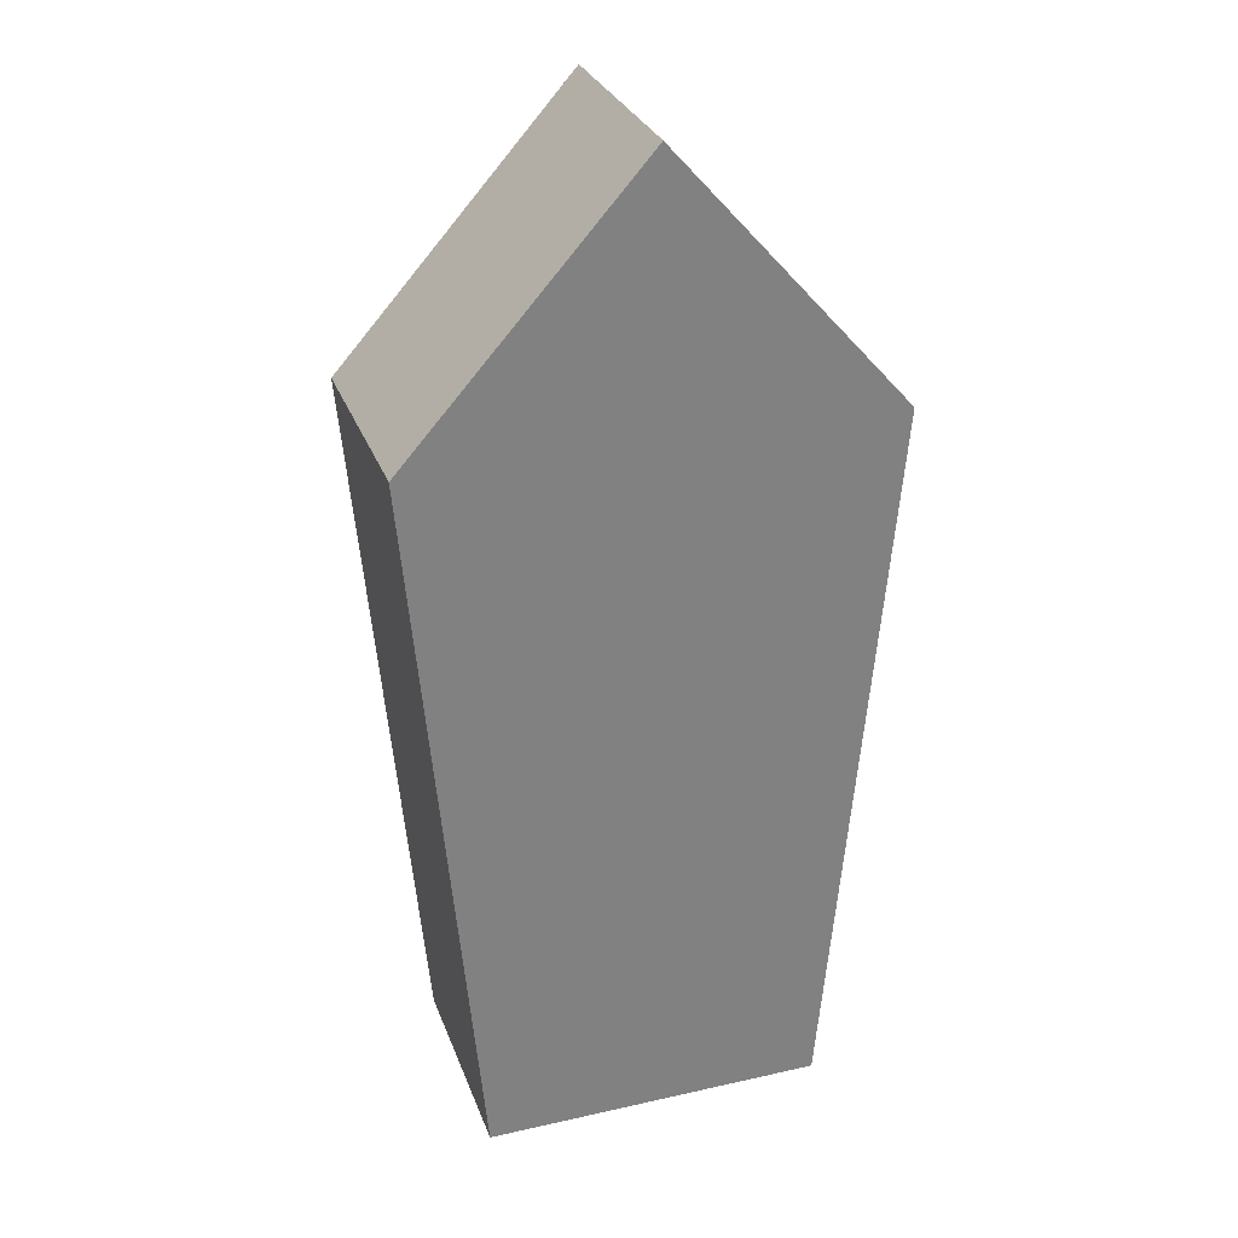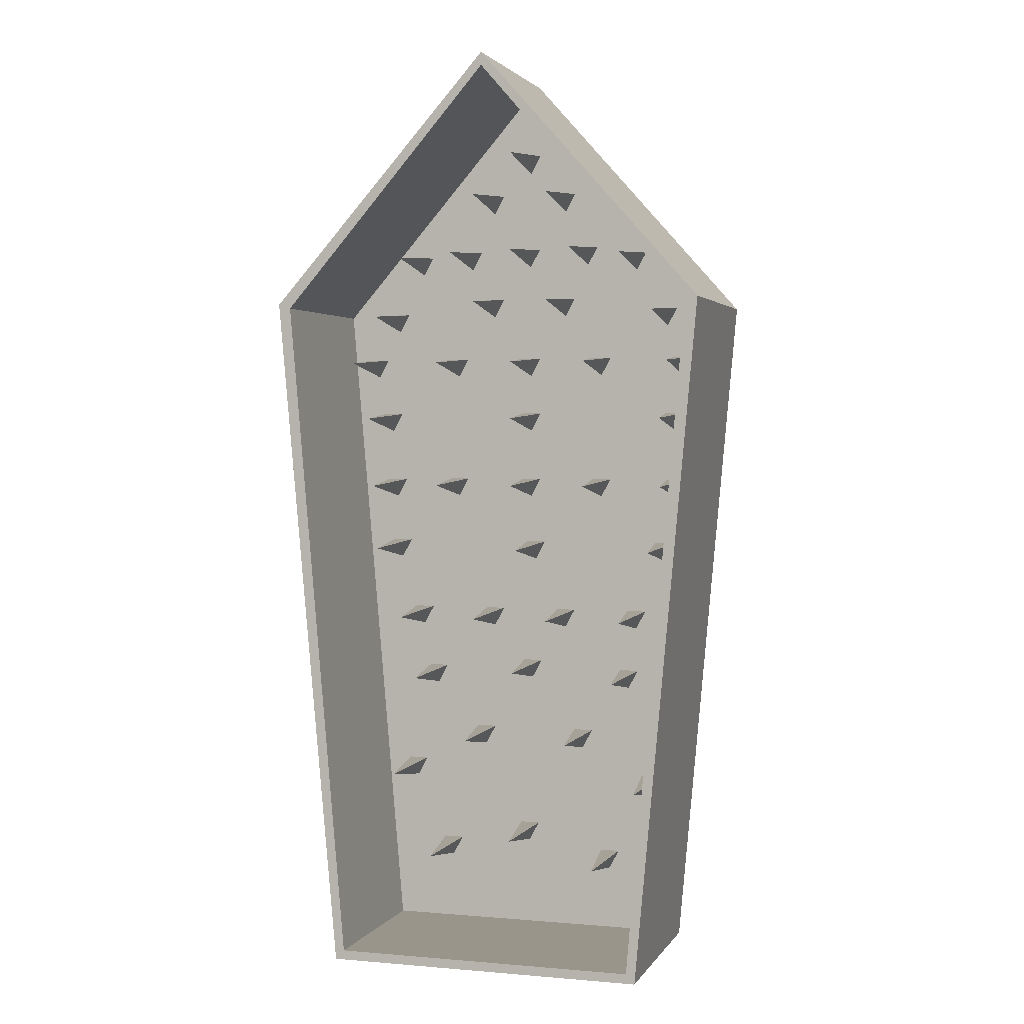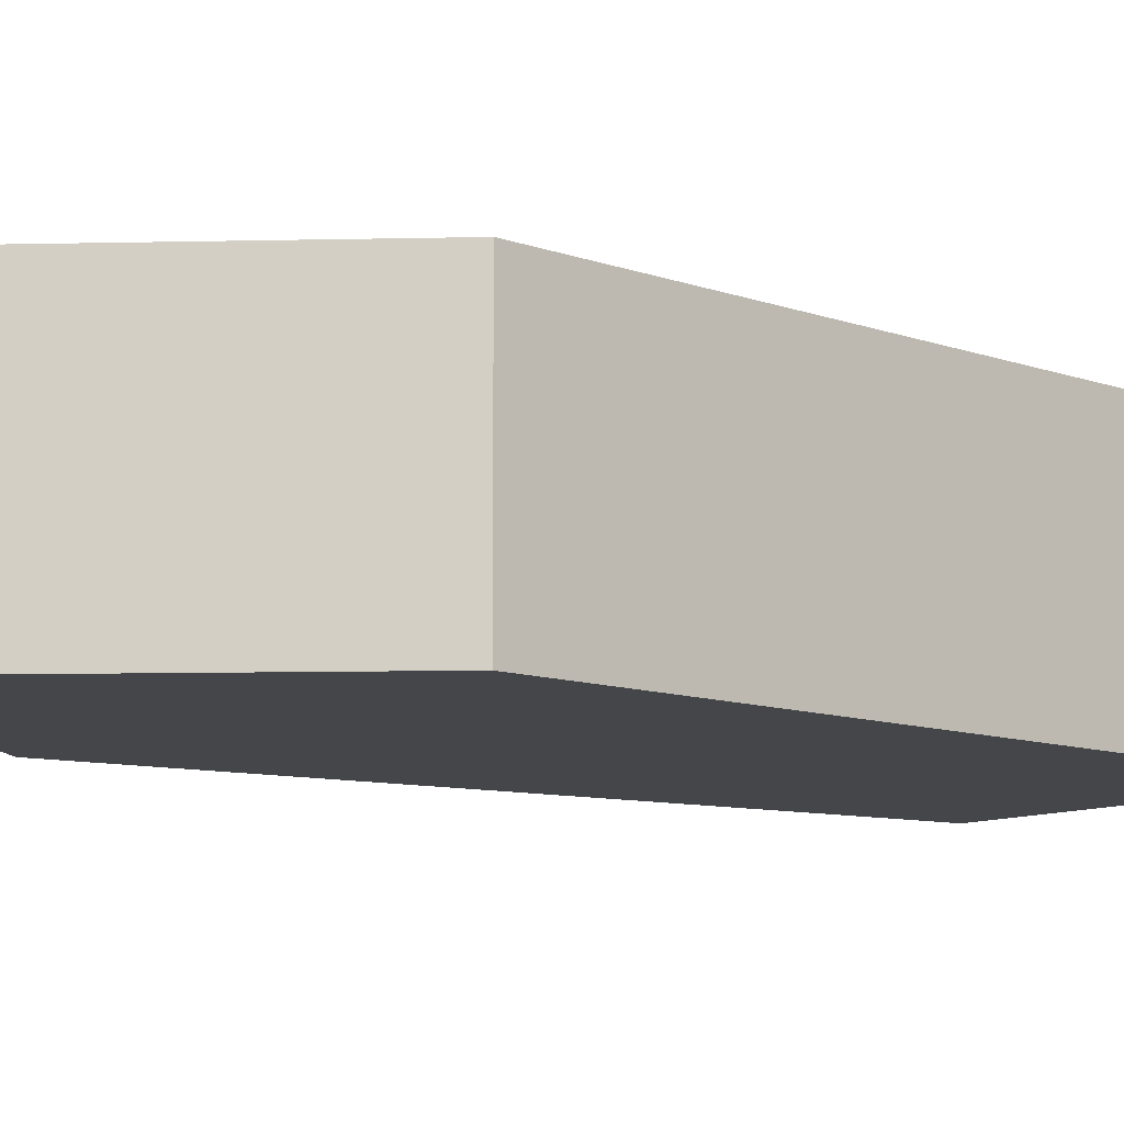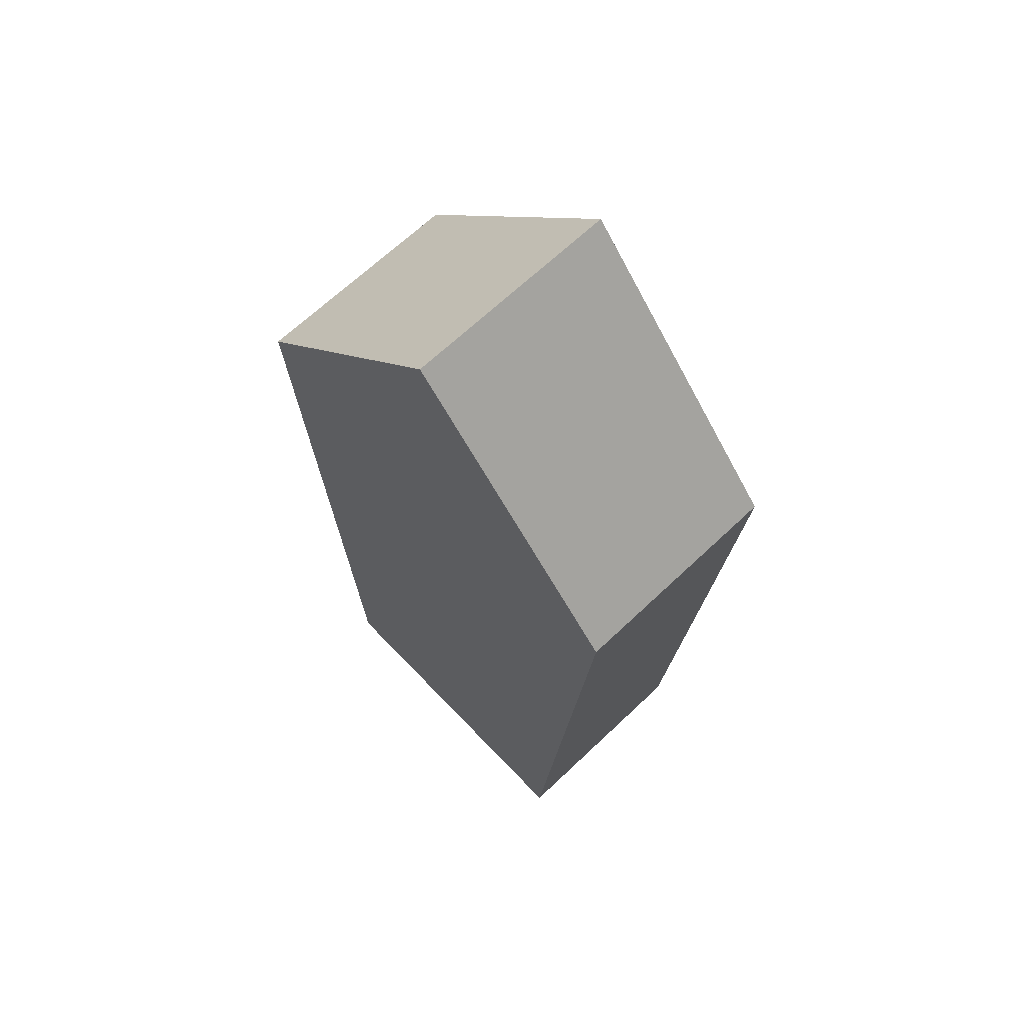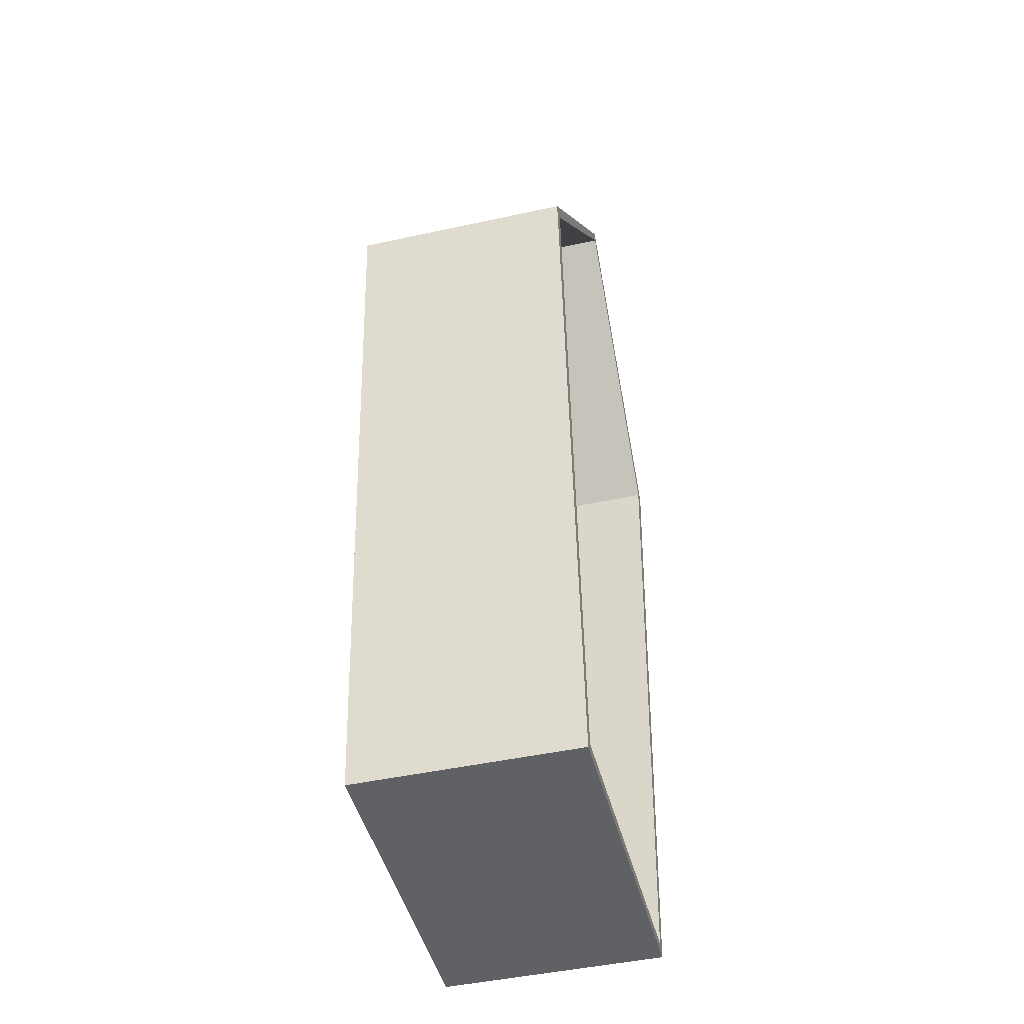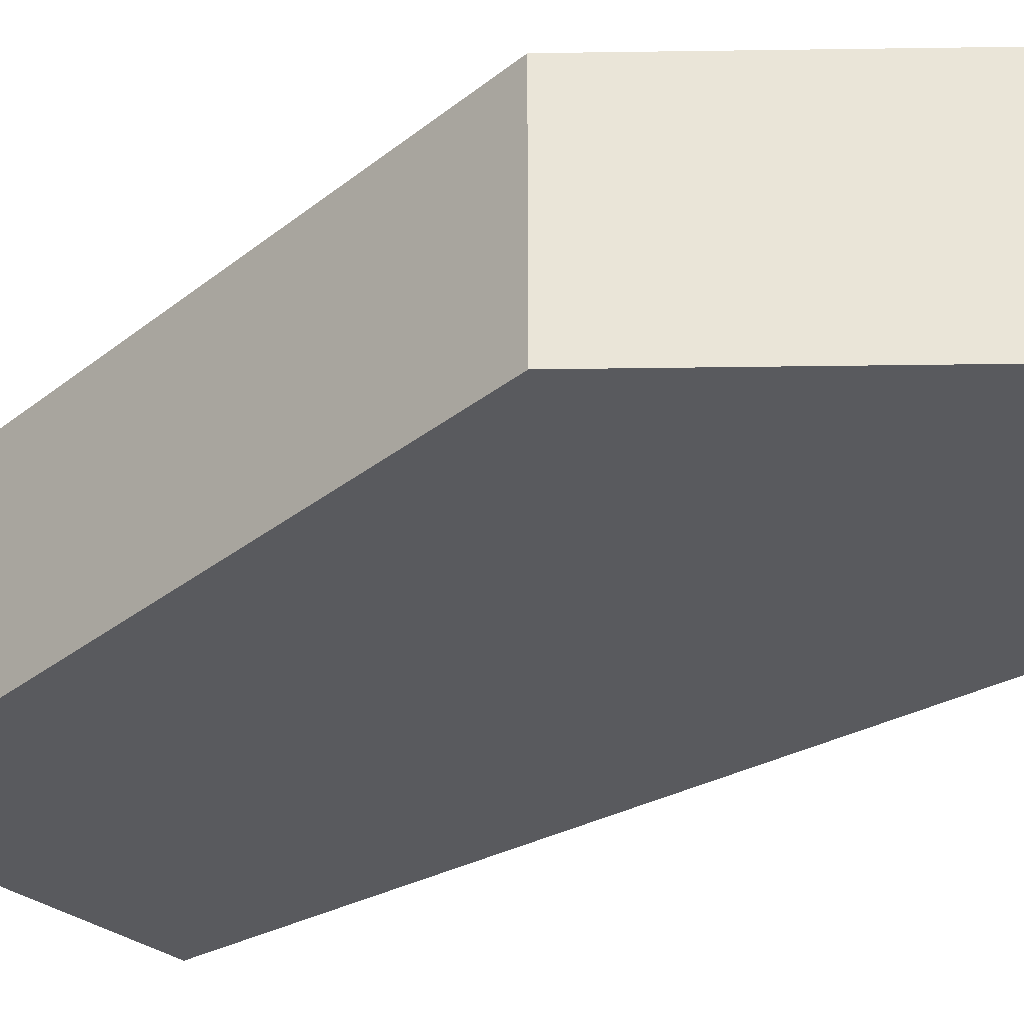
<metadata>
{"format":"obj","ext":"obj","renderer":"f3d","projection":"perspective","resolution":1024,"background":"white","views":[{"elev":29.6,"azim":161.7,"up":"+Y"},{"elev":2.2,"azim":17.2,"up":"+Y"},{"elev":-9.8,"azim":-128.4,"up":"+Z"},{"elev":66.7,"azim":-133.6,"up":"+Y"},{"elev":-46.0,"azim":-75.9,"up":"+Y"},{"elev":-31.7,"azim":132.9,"up":"+Z"}]}
</metadata>
<code>
o torture_device_007
v -0.3312 0.08602 -0.2299
v 0.335 0.08602 -0.2299
v 0.3543 0.06502 -0.2299
v -0.3505 0.06502 -0.2299
v -0.4584 1.559 -0.2299
v 0.001923 2.086 -0.2299
v 0.4622 1.559 -0.2299
v 0.001923 2.115 -0.2299
v 0.4893 1.568 -0.2299
v -0.4855 1.568 -0.2299
v -0.3505 0.06502 -0.157
v -0.4855 1.568 -0.157
v 0.001923 2.115 -0.157
v 0.4893 1.568 -0.157
v 0.3543 0.06502 -0.157
v 0.335 0.08602 -0.157
v 0.4622 1.559 -0.157
v 0.001923 2.086 -0.157
v -0.4584 1.559 -0.157
v -0.3312 0.08602 -0.157
v -0.4584 1.559 0.2321
v -0.3312 0.08602 0.2321
v 0.001923 2.086 0.2321
v 0.001923 2.115 0.2321
v -0.4855 1.568 0.2321
v 0.3543 0.06502 0.2321
v -0.3505 0.06502 0.2321
v 0.4622 1.559 0.2321
v 0.4893 1.568 0.2321
v 0.335 0.08602 0.2321
v 0.0245 1.939 -0.157
v 0.001923 1.926 0.01637
v 0.002254 1.898 -0.157
v -0.01922 1.939 -0.157
v -0.067 1.845 -0.157
v -0.08958 1.832 0.01637
v -0.08925 1.804 -0.157
v -0.1107 1.846 -0.157
v -0.1233 1.712 -0.157
v -0.1459 1.698 0.01637
v -0.1456 1.671 -0.157
v -0.1671 1.712 -0.157
v -0.2486 1.702 -0.157
v -0.2711 1.689 0.01637
v -0.2708 1.661 -0.157
v -0.2923 1.702 -0.157
v 0.1106 1.845 -0.157
v 0.08804 1.832 0.01637
v 0.08837 1.804 -0.157
v 0.0669 1.846 -0.157
v 0.1658 1.717 -0.157
v 0.1432 1.704 0.01637
v 0.1435 1.676 -0.157
v 0.122 1.718 -0.157
v 0.2853 1.702 -0.157
v 0.2627 1.689 0.01637
v 0.2631 1.661 -0.157
v 0.2416 1.702 -0.157
v 0.3379 1.165 -0.157
v 0.359 1.151 0.01637
v 0.3816 1.164 -0.157
v 0.3593 1.123 -0.157
v 0.1555 1.165 -0.157
v 0.1766 1.151 0.01637
v 0.1992 1.164 -0.157
v 0.1769 1.123 -0.157
v -0.3621 1.162 -0.157
v -0.341 1.149 0.01637
v -0.3184 1.162 -0.157
v -0.3406 1.121 -0.157
v -0.2019 1.165 -0.157
v -0.1807 1.151 0.01637
v -0.1582 1.164 -0.157
v -0.1804 1.123 -0.157
v -0.01922 1.165 -0.157
v 0.001923 1.151 0.01637
v 0.0245 1.164 -0.157
v 0.002254 1.123 -0.157
v 0.0245 1.322 -0.157
v 0.001923 1.309 0.01637
v 0.002254 1.281 -0.157
v -0.01922 1.323 -0.157
v -0.3304 1.322 -0.157
v -0.353 1.309 0.01637
v -0.3527 1.281 -0.157
v -0.3741 1.323 -0.157
v 0.3792 1.322 -0.157
v 0.3566 1.309 0.01637
v 0.3569 1.281 -0.157
v 0.3355 1.323 -0.157
v 0.0245 1.454 -0.157
v 0.001923 1.441 0.01637
v 0.002254 1.413 -0.157
v -0.01922 1.454 -0.157
v -0.1582 1.454 -0.157
v -0.1807 1.441 0.01637
v -0.1804 1.413 -0.157
v -0.2019 1.454 -0.157
v -0.3665 1.454 -0.157
v -0.3891 1.441 0.01637
v -0.3888 1.413 -0.157
v -0.4102 1.454 -0.157
v 0.1992 1.454 -0.157
v 0.1766 1.441 0.01637
v 0.1769 1.413 -0.157
v 0.1555 1.454 -0.157
v 0.396 1.454 -0.157
v 0.3735 1.441 0.01637
v 0.3738 1.413 -0.157
v 0.3523 1.454 -0.157
v 0.02311 1.715 -0.157
v 0.00053 1.702 0.01637
v 0.000861 1.674 -0.157
v -0.02061 1.715 -0.157
v -0.067 1.597 -0.157
v -0.08958 1.583 0.01637
v -0.08925 1.555 -0.157
v -0.1107 1.597 -0.157
v -0.3113 1.565 -0.157
v -0.3338 1.551 0.01637
v -0.3335 1.523 -0.157
v -0.355 1.565 -0.157
v 0.1106 1.597 -0.157
v 0.08804 1.583 0.01637
v 0.08837 1.555 -0.157
v 0.0669 1.597 -0.157
v 0.3605 1.57 -0.157
v 0.338 1.557 0.01637
v 0.3383 1.529 -0.157
v 0.3168 1.57 -0.157
v 0.03654 1.013 -0.157
v 0.01396 0.9999 0.01637
v 0.01429 0.972 -0.157
v -0.007181 1.013 -0.157
v -0.3063 1.013 -0.157
v -0.3289 0.9999 0.01637
v -0.3286 0.972 -0.157
v -0.3501 1.013 -0.157
v 0.3527 1.013 -0.157
v 0.3301 0.9999 0.01637
v 0.3305 0.972 -0.157
v 0.309 1.013 -0.157
v 0.2416 0.85 -0.157
v 0.2627 0.8364 0.01637
v 0.2853 0.8496 -0.157
v 0.2631 0.8085 -0.157
v 0.2237 0.7075 -0.157
v 0.2448 0.6939 0.01637
v 0.2674 0.7072 -0.157
v 0.2451 0.6661 -0.157
v 0.0669 0.85 -0.157
v 0.08804 0.8364 0.01637
v 0.1106 0.8496 -0.157
v 0.08837 0.8085 -0.157
v -0.2923 0.85 -0.157
v -0.2711 0.8364 0.01637
v -0.2486 0.8496 -0.157
v -0.2708 0.8085 -0.157
v -0.256 0.7055 -0.157
v -0.2349 0.6919 0.01637
v -0.2123 0.7052 -0.157
v -0.2346 0.6641 -0.157
v -0.1107 0.85 -0.157
v -0.08958 0.8364 0.01637
v -0.067 0.8496 -0.157
v -0.08925 0.8085 -0.157
v -0.01521 0.7256 -0.157
v 0.005935 0.712 0.01637
v 0.02851 0.7253 -0.157
v 0.006266 0.6841 -0.157
v 0.02102 0.328 -0.157
v -0.00156 0.3147 0.01637
v -0.001229 0.2868 -0.157
v -0.0227 0.3283 -0.157
v -0.08907 0.5599 -0.157
v -0.1116 0.5466 0.01637
v -0.1113 0.5187 -0.157
v -0.1328 0.5602 -0.157
v -0.1742 0.281 -0.157
v -0.1968 0.2678 0.01637
v -0.1965 0.2399 -0.157
v -0.2179 0.2814 -0.157
v -0.266 0.4731 -0.157
v -0.2886 0.4598 0.01637
v -0.2882 0.4319 -0.157
v -0.3097 0.4734 -0.157
v 0.1547 0.5599 -0.157
v 0.1322 0.5466 0.01637
v 0.1325 0.5187 -0.157
v 0.111 0.5602 -0.157
v 0.2213 0.271 -0.157
v 0.1987 0.2577 0.01637
v 0.199 0.2299 -0.157
v 0.1775 0.2713 -0.157
v 0.3213 0.4545 -0.157
v 0.2987 0.4412 0.01637
v 0.299 0.4134 -0.157
v 0.2776 0.4548 -0.157
f 1 2 3 4
f 1 5 6 7 2
f 7 6 8 9
f 6 5 10 8
f 5 1 4 10
f 11 12 10 4
f 8 10 12 13
f 8 13 14 9
f 3 9 14 15
f 2 7 9 3
f 3 15 11 4
f 16 17 18 19 20
f 20 19 21 22
f 21 23 24 25
f 13 12 25 24
f 11 15 26 27
f 18 17 28 23
f 15 14 29 26
f 28 30 26 29
f 22 21 25 27
f 30 22 27 26
f 23 28 29 24
f 19 18 23 21
f 16 20 22 30
f 14 13 24 29
f 17 16 30 28
f 12 11 27 25
f 31 32 33
f 33 32 34
f 34 32 31
f 33 34 31
f 35 36 37
f 37 36 38
f 38 36 35
f 37 38 35
f 39 40 41
f 41 40 42
f 42 40 39
f 41 42 39
f 43 44 45
f 45 44 46
f 46 44 43
f 45 46 43
f 47 48 49
f 49 48 50
f 50 48 47
f 49 50 47
f 51 52 53
f 53 52 54
f 54 52 51
f 53 54 51
f 55 56 57
f 57 56 58
f 58 56 55
f 57 58 55
f 59 60 61
f 62 59 61
f 61 60 62
f 62 60 59
f 63 64 65
f 66 63 65
f 65 64 66
f 66 64 63
f 67 68 69
f 70 67 69
f 69 68 70
f 70 68 67
f 71 72 73
f 74 71 73
f 73 72 74
f 74 72 71
f 75 76 77
f 78 75 77
f 77 76 78
f 78 76 75
f 79 80 81
f 81 80 82
f 82 80 79
f 81 82 79
f 83 84 85
f 85 84 86
f 86 84 83
f 85 86 83
f 87 88 89
f 89 88 90
f 90 88 87
f 89 90 87
f 91 92 93
f 93 92 94
f 94 92 91
f 93 94 91
f 95 96 97
f 97 96 98
f 98 96 95
f 97 98 95
f 99 100 101
f 101 100 102
f 102 100 99
f 101 102 99
f 103 104 105
f 105 104 106
f 106 104 103
f 105 106 103
f 107 108 109
f 109 108 110
f 110 108 107
f 109 110 107
f 111 112 113
f 113 112 114
f 114 112 111
f 113 114 111
f 115 116 117
f 117 116 118
f 118 116 115
f 117 118 115
f 119 120 121
f 121 120 122
f 122 120 119
f 121 122 119
f 123 124 125
f 125 124 126
f 126 124 123
f 125 126 123
f 127 128 129
f 129 128 130
f 130 128 127
f 129 130 127
f 131 132 133
f 133 132 134
f 134 132 131
f 133 134 131
f 135 136 137
f 137 136 138
f 138 136 135
f 137 138 135
f 139 140 141
f 141 140 142
f 142 140 139
f 141 142 139
f 143 144 145
f 146 143 145
f 145 144 146
f 146 144 143
f 147 148 149
f 150 147 149
f 149 148 150
f 150 148 147
f 151 152 153
f 154 151 153
f 153 152 154
f 154 152 151
f 155 156 157
f 158 155 157
f 157 156 158
f 158 156 155
f 159 160 161
f 162 159 161
f 161 160 162
f 162 160 159
f 163 164 165
f 166 163 165
f 165 164 166
f 166 164 163
f 167 168 169
f 170 167 169
f 169 168 170
f 170 168 167
f 171 172 173
f 173 172 174
f 174 172 171
f 173 174 171
f 175 176 177
f 177 176 178
f 178 176 175
f 177 178 175
f 179 180 181
f 181 180 182
f 182 180 179
f 181 182 179
f 183 184 185
f 185 184 186
f 186 184 183
f 185 186 183
f 187 188 189
f 189 188 190
f 190 188 187
f 189 190 187
f 191 192 193
f 193 192 194
f 194 192 191
f 193 194 191
f 195 196 197
f 197 196 198
f 198 196 195
f 197 198 195

</code>
